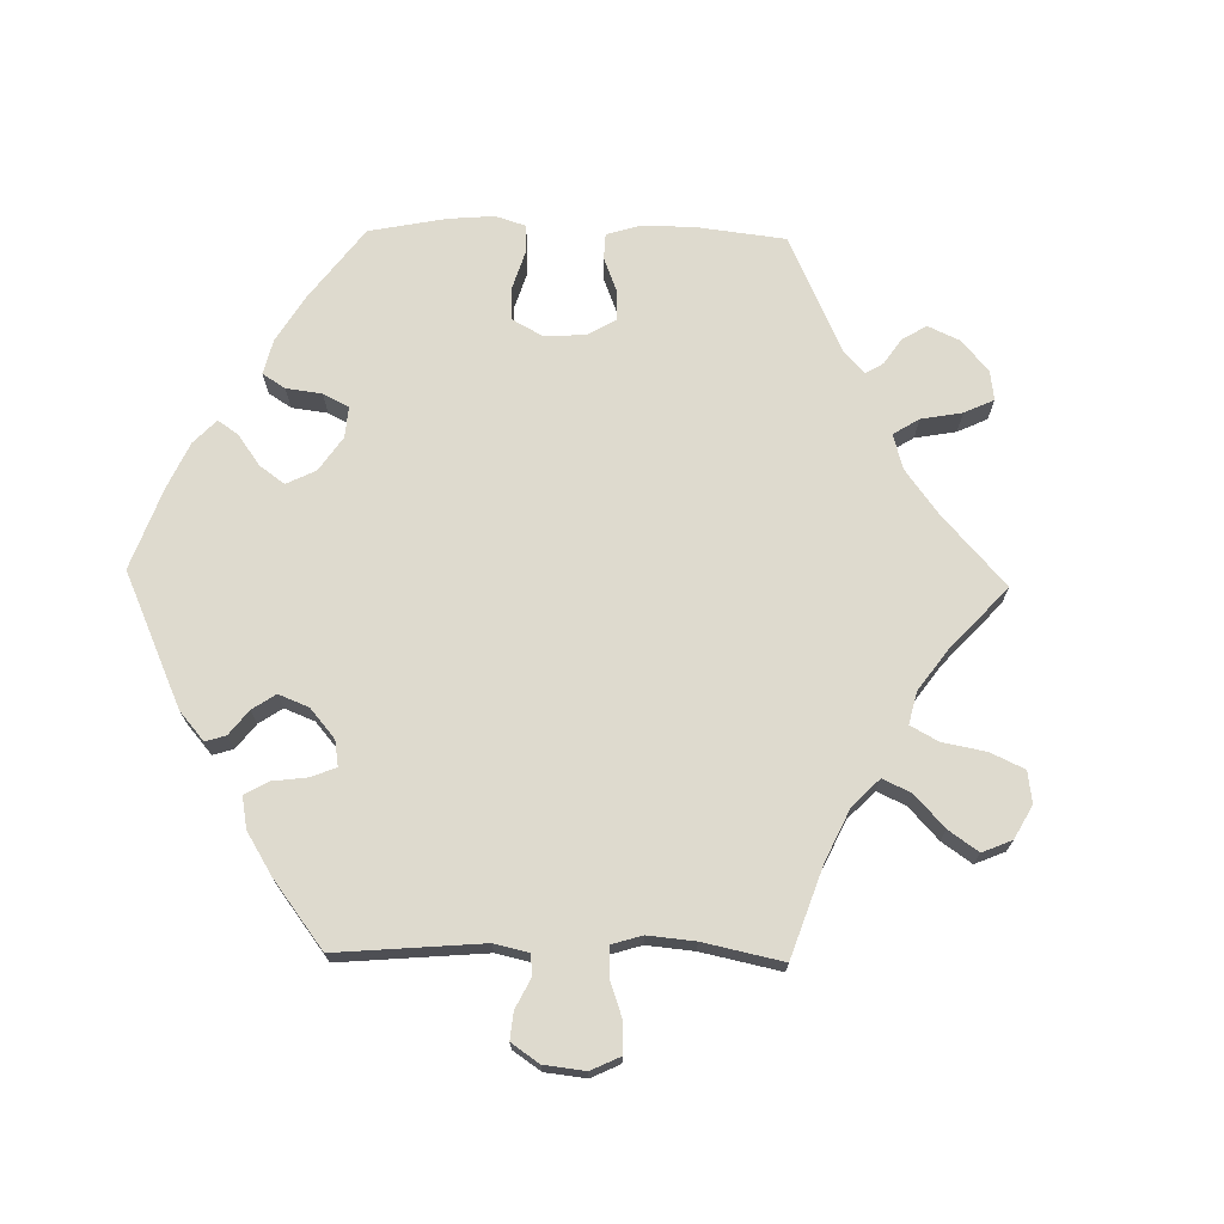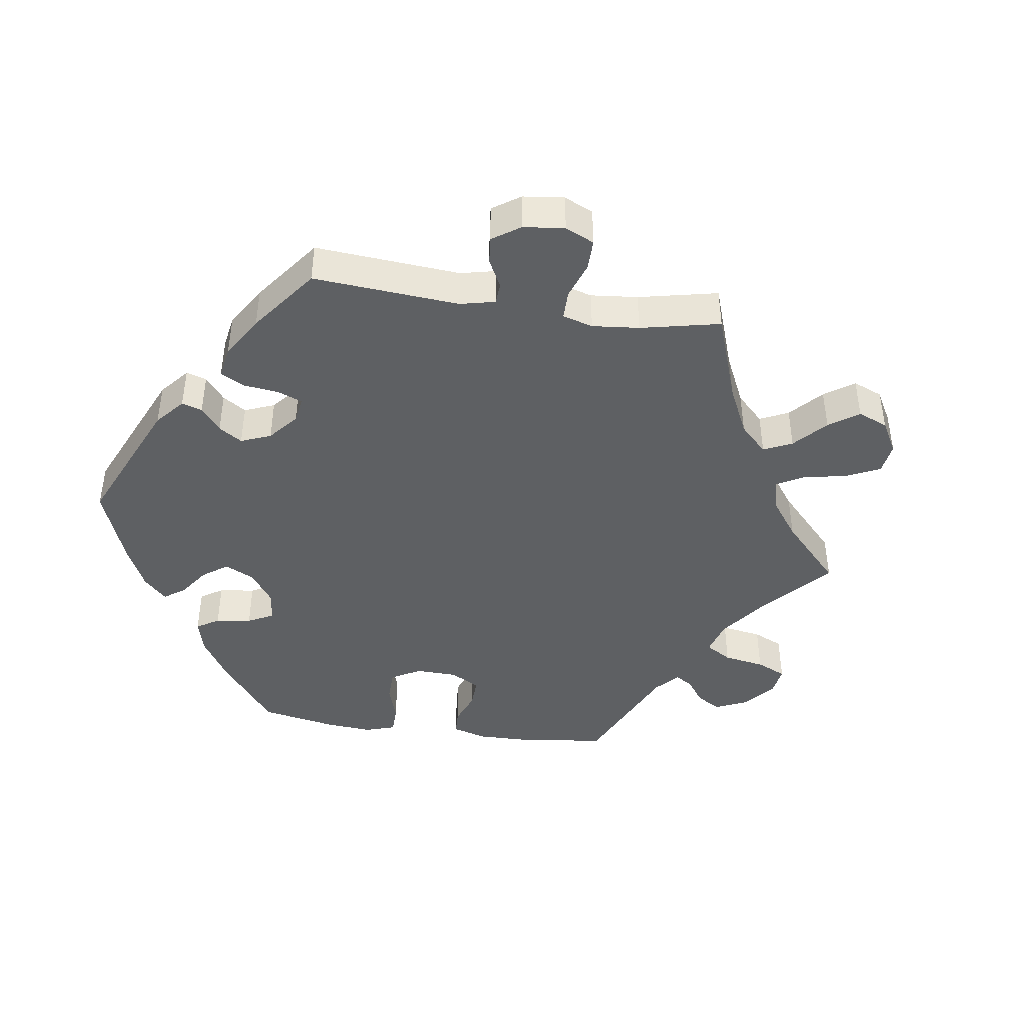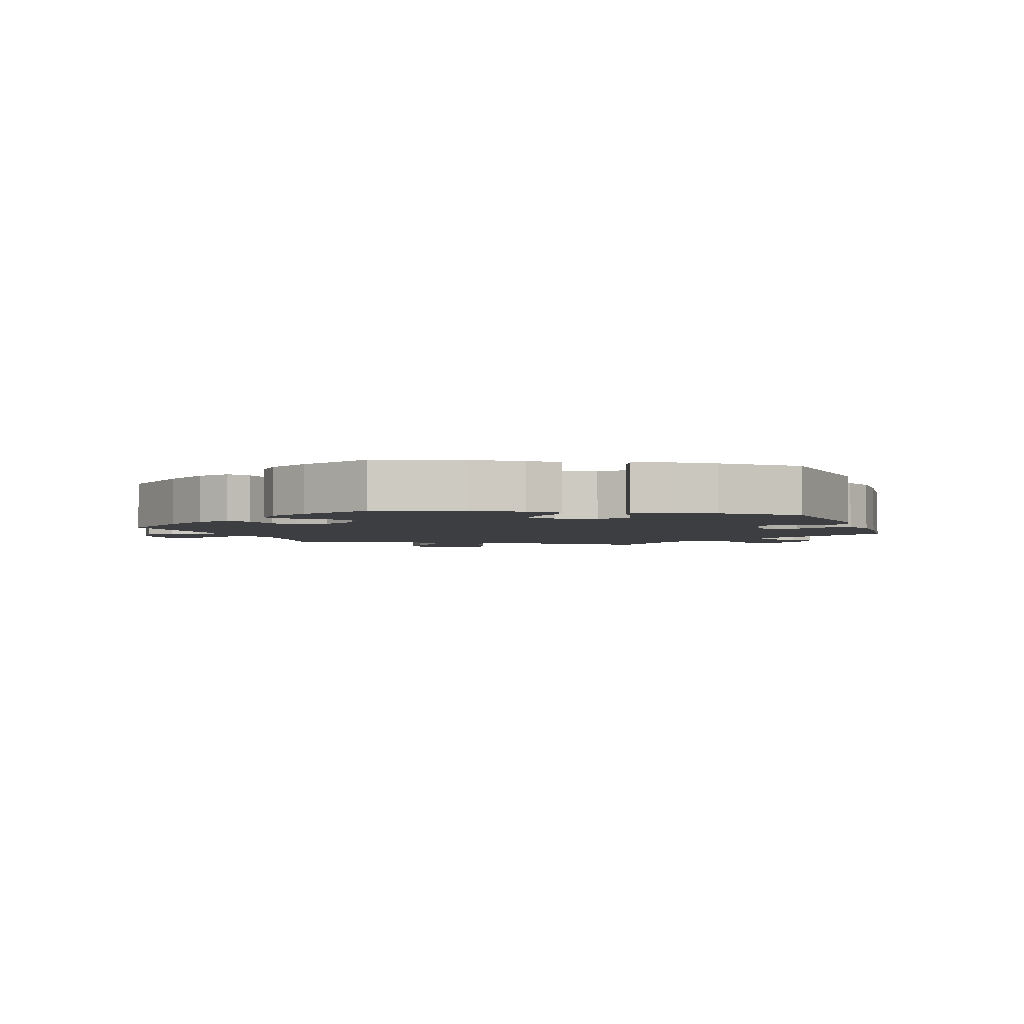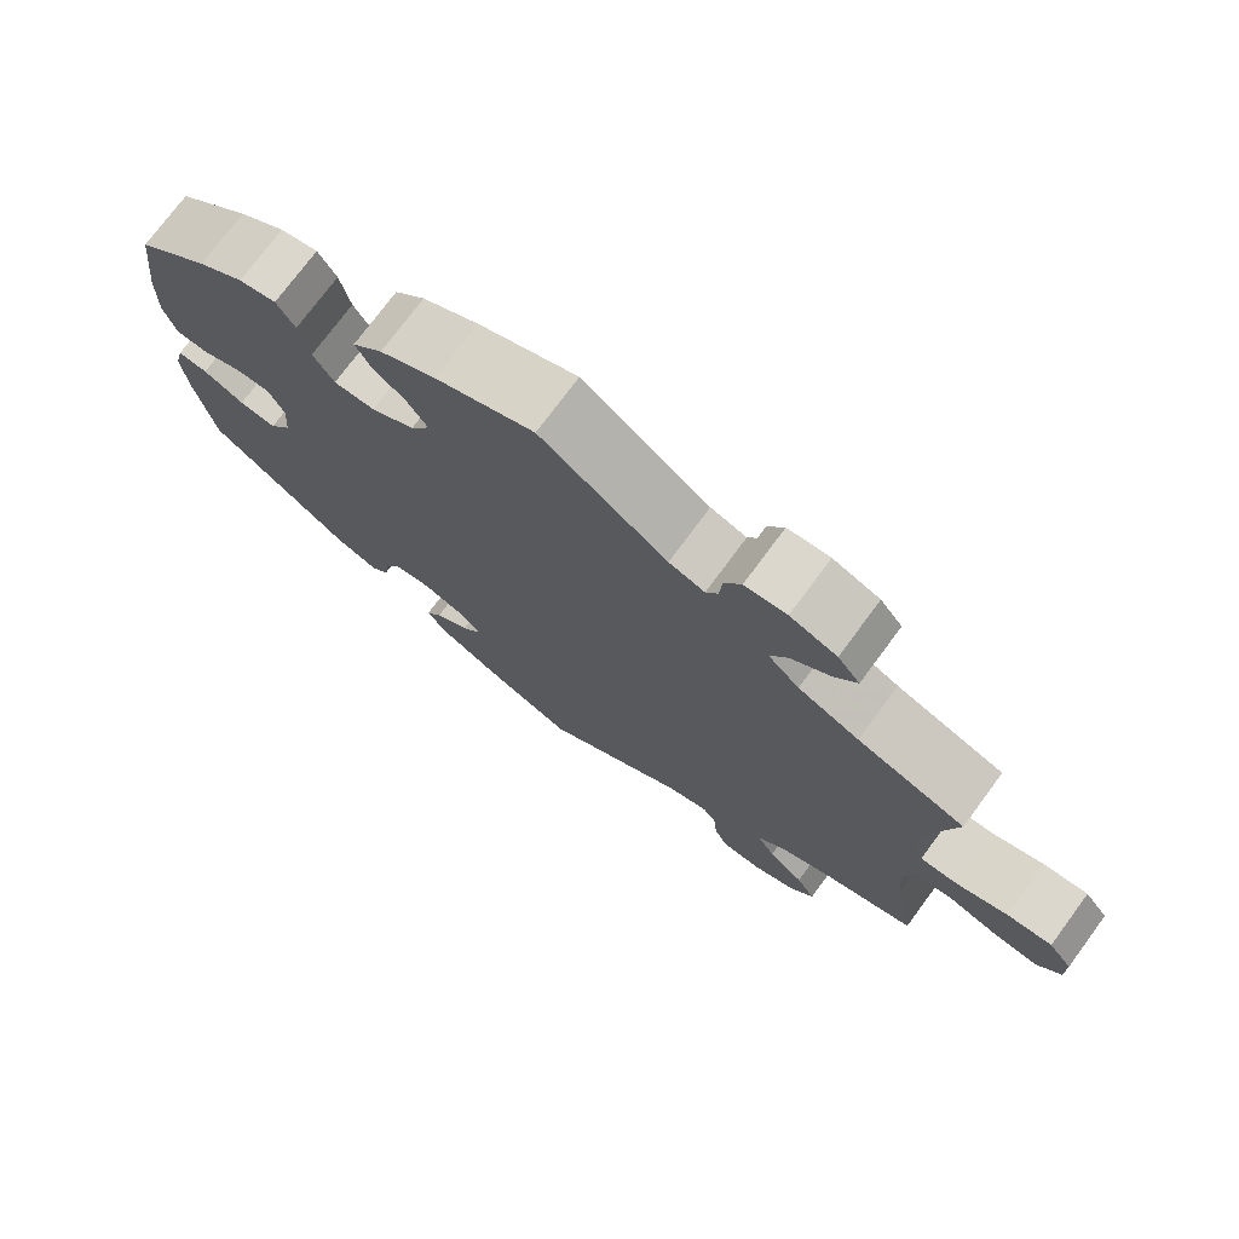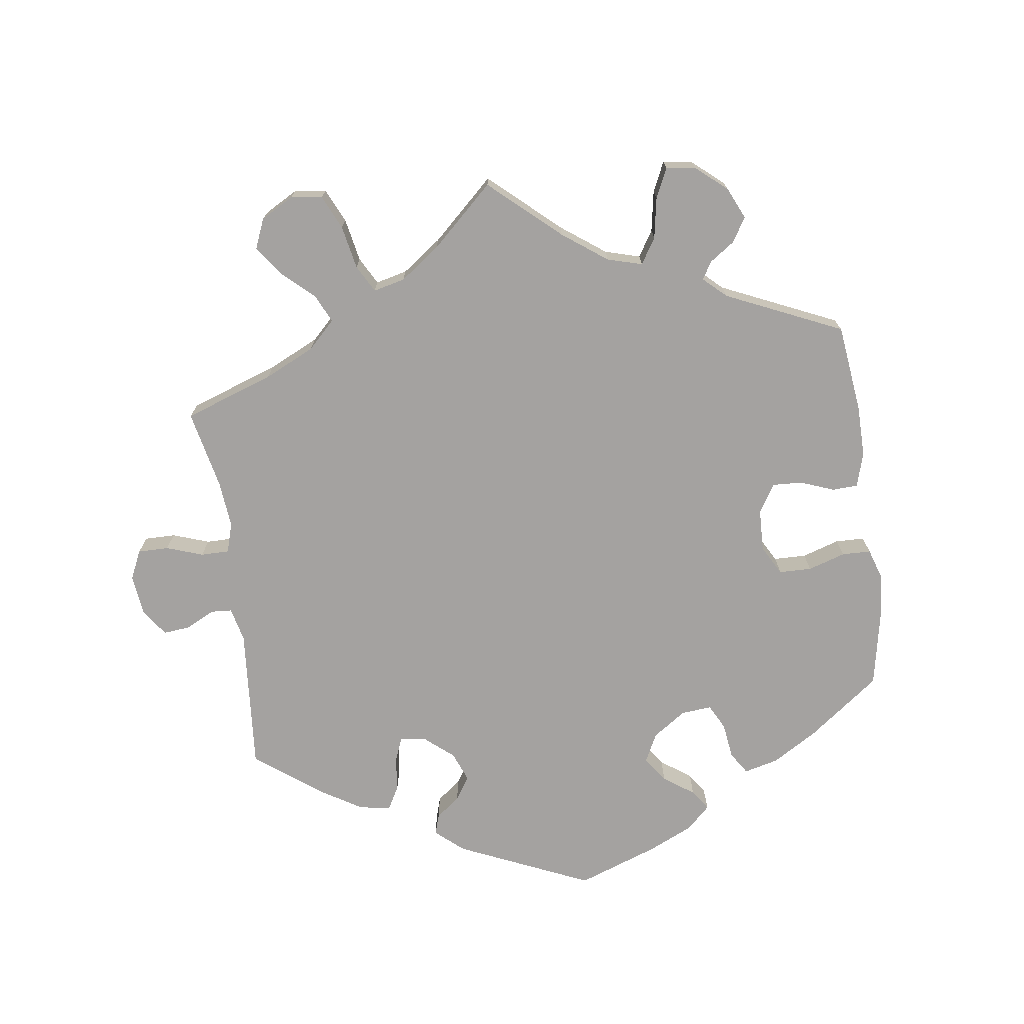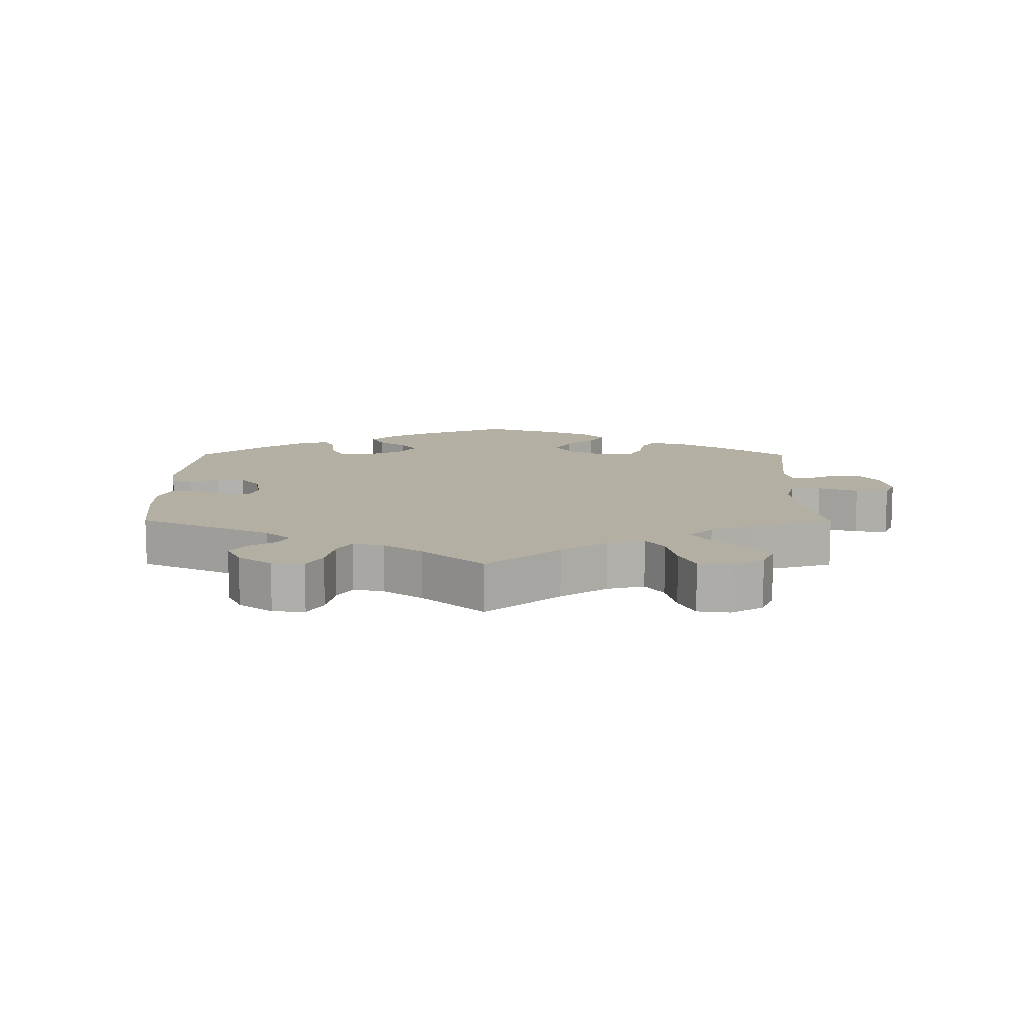
<metadata>
{"format":"obj","ext":"obj","renderer":"f3d","projection":"perspective","resolution":1024,"background":"white","views":[{"elev":71.3,"azim":-148.8,"up":"+Y"},{"elev":-42.5,"azim":-158.4,"up":"+Y"},{"elev":-3.2,"azim":79.9,"up":"+Y"},{"elev":74.8,"azim":-143.5,"up":"+Z"},{"elev":-72.7,"azim":-52.2,"up":"+Y"},{"elev":11.2,"azim":-119.7,"up":"+Y"}]}
</metadata>
<code>
v 0.15 0.07 -0.365
v 0.172 0.07 0.418
v -0.518 0.07 -0.025
v 0.194 0.07 -0.461
v -0.325 0.07 -0.596
v 0.254 0.07 -0.352
v -0.384 0.07 0.551
v 0.418 0.07 -0.087
v -0.626 0.07 0.084
v -0.223 0.07 0.565
v 0.183 0.07 -0.534
v 0.465 0.07 -0.082
v -0.32 0.07 -0.413
v 0.405 0.07 0.06
v -0.683 0.07 0.089
v 0.537 0.07 -0.31
v -0.566 0.07 -0.021
v -0.284 0.07 0.428
v -0.274 0.07 -0.592
v 0.302 0.07 -0.461
v -0.236 0.07 -0.477
v -0.204 0.07 0.491
v -0.324 0.07 0.389
v -0.401 0.07 0.355
v -0.629 0.07 -0.041
v -0.508 0.07 0.184
v 0.273 0.07 -0.39
v 0.117 0.07 -0.57
v -0.257 0.07 -0.554
v -0.159 0.07 0.505
v -0.537 0.07 0.31
v -0.184 0.07 -0.493
v -0.537 0.07 -0.31
v 0.172 0.07 0.334
v -0.684 0.07 -0.046
v -0.219 0.07 0.518
v 0.39 0.07 -0.045
v 0.341 0.07 0.439
v -0.411 0.07 -0.531
v -0.383 0.07 -0.571
v -0.5 0.07 0.109
v 0.279 0.07 0.299
v 0.125 0.07 -0.396
v 0.556 0.07 0.092
v 0.215 0.07 0.453
v -0.51 0.07 -0.167
v -0.419 0.07 -0.348
v 0.385 0.07 0.017
v 0.356 0.07 -0.442
v 0.305 0.07 0.342
v 0.125 0.07 0.567
v 0.205 0.07 -0.345
v 0.449 0.07 0.058
v 0.15 0.07 -0.428
v -0.713 0.07 0.05
v -0.503 0.07 -0.082
v 0.195 0.07 0.528
v -0 0.07 0.62
v -0.514 0.07 0.061
v 0.554 0.07 0.174
v -0.355 0.07 0.51
v -0.297 0.07 0.608
v 0.28 0.07 -0.437
v -0.244 0.07 0.603
v -0 0.07 -0.62
v 0.541 0.07 0.039
v -0.306 0.07 0.469
v 0.555 0.07 -0.055
v 0.537 0.07 0.31
v -0.342 0.07 -0.451
v 0.446 0.07 0.389
v 0.56 0.07 -0.18
v 0.5 0.07 0.037
v 0.567 0.07 -0.103
v 0.215 0.07 -0.496
v 0.318 0.07 0.401
v 0.517 0.07 -0.058
v 0.147 0.07 0.379
v -0.562 0.07 0.062
v -0.714 0.07 -0.007
v -0.356 0.07 0.587
v -0.254 0.07 -0.504
v 0.227 0.07 0.3
v -0.387 0.07 -0.49
v 0.388 0.07 0.429
v -0.353 0.07 -0.378
v 0.233 0.07 0.488
v 0.15 -0 -0.365
v 0.172 -0 0.418
v -0.518 -0 -0.025
v 0.194 -0 -0.461
v -0.325 -0 -0.596
v 0.254 -0 -0.352
v -0.384 -0 0.551
v 0.418 -0 -0.087
v -0.626 -0 0.084
v -0.223 -0 0.565
v 0.183 -0 -0.534
v 0.465 -0 -0.082
v -0.32 -0 -0.413
v 0.405 -0 0.06
v -0.683 -0 0.089
v 0.537 -0 -0.31
v -0.566 -0 -0.021
v -0.284 -0 0.428
v -0.274 -0 -0.592
v 0.302 -0 -0.461
v -0.236 -0 -0.477
v -0.204 -0 0.491
v -0.324 -0 0.389
v -0.401 -0 0.355
v -0.629 -0 -0.041
v -0.508 -0 0.184
v 0.273 -0 -0.39
v 0.117 -0 -0.57
v -0.257 -0 -0.554
v -0.159 -0 0.505
v -0.537 -0 0.31
v -0.184 -0 -0.493
v -0.537 -0 -0.31
v 0.172 -0 0.334
v -0.684 -0 -0.046
v -0.219 -0 0.518
v 0.39 -0 -0.045
v 0.341 -0 0.439
v -0.411 -0 -0.531
v -0.383 -0 -0.571
v -0.5 -0 0.109
v 0.279 -0 0.299
v 0.125 -0 -0.396
v 0.556 -0 0.092
v 0.215 -0 0.453
v -0.51 -0 -0.167
v -0.419 -0 -0.348
v 0.385 -0 0.017
v 0.356 -0 -0.442
v 0.305 -0 0.342
v 0.125 -0 0.567
v 0.205 -0 -0.345
v 0.449 -0 0.058
v 0.15 -0 -0.428
v -0.713 -0 0.05
v -0.503 -0 -0.082
v 0.195 -0 0.528
v -0 -0 0.62
v -0.514 -0 0.061
v 0.554 -0 0.174
v -0.355 -0 0.51
v -0.297 -0 0.608
v 0.28 -0 -0.437
v -0.244 -0 0.603
v -0 -0 -0.62
v 0.541 -0 0.039
v -0.306 -0 0.469
v 0.555 -0 -0.055
v 0.537 -0 0.31
v -0.342 -0 -0.451
v 0.446 -0 0.389
v 0.56 -0 -0.18
v 0.5 -0 0.037
v 0.567 -0 -0.103
v 0.215 -0 -0.496
v 0.318 -0 0.401
v 0.517 -0 -0.058
v 0.147 -0 0.379
v -0.562 -0 0.062
v -0.714 -0 -0.007
v -0.356 -0 0.587
v -0.254 -0 -0.504
v 0.227 -0 0.3
v -0.387 -0 -0.49
v 0.388 -0 0.429
v -0.353 -0 -0.378
v 0.233 -0 0.488
f 12 77 68 74
f 8 12 74 72
f 44 66 73 53
f 44 53 14
f 60 44 14
f 69 60 14
f 71 69 14
f 85 71 14 48
f 50 76 38 85
f 42 50 85 48
f 57 87 45 2
f 57 2 78
f 30 58 51 57
f 22 30 57 78
f 62 64 10 36
f 62 36 22
f 81 62 22
f 67 61 7 81
f 18 67 81 22
f 23 18 22 78
f 26 31 24
f 41 26 24 23
f 59 41 23 78
f 55 15 9 79
f 55 79 59
f 80 55 59
f 17 25 35 80
f 3 17 80 59
f 56 3 59 78
f 47 33 46
f 86 47 46 56
f 13 86 56 78
f 40 39 84 70
f 82 29 19 5
f 21 82 5 40
f 11 28 65 32
f 11 32 21
f 54 4 75 11
f 43 54 11 21
f 1 43 21
f 52 1 21
f 49 20 63 27
f 49 27 6
f 8 72 16 49
f 83 42 48 37
f 34 83 37
f 70 13 78 34
f 21 40 70 34
f 52 21 34 37
f 6 52 37 8
f 49 6 8
f 161 155 164 99
f 159 161 99 95
f 140 160 153 131
f 101 140 131
f 101 131 147
f 101 147 156
f 101 156 158
f 135 101 158 172
f 172 125 163 137
f 135 172 137 129
f 89 132 174 144
f 165 89 144
f 144 138 145 117
f 165 144 117 109
f 123 97 151 149
f 109 123 149
f 109 149 168
f 168 94 148 154
f 109 168 154 105
f 165 109 105 110
f 111 118 113
f 110 111 113 128
f 165 110 128 146
f 166 96 102 142
f 146 166 142
f 146 142 167
f 167 122 112 104
f 146 167 104 90
f 165 146 90 143
f 133 120 134
f 143 133 134 173
f 165 143 173 100
f 157 171 126 127
f 92 106 116 169
f 127 92 169 108
f 119 152 115 98
f 108 119 98
f 98 162 91 141
f 108 98 141 130
f 108 130 88
f 108 88 139
f 114 150 107 136
f 93 114 136
f 136 103 159 95
f 124 135 129 170
f 124 170 121
f 121 165 100 157
f 121 157 127 108
f 124 121 108 139
f 95 124 139 93
f 95 93 136
f 49 136 107 20
f 20 107 150 63
f 63 150 114 27
f 27 114 93 6
f 6 93 139 52
f 52 139 88 1
f 1 88 130 43
f 43 130 141 54
f 54 141 91 4
f 4 91 162 75
f 75 162 98 11
f 11 98 115 28
f 28 115 152 65
f 65 152 119 32
f 32 119 108 21
f 21 108 169 82
f 82 169 116 29
f 29 116 106 19
f 19 106 92 5
f 5 92 127 40
f 40 127 126 39
f 39 126 171 84
f 84 171 157 70
f 70 157 100 13
f 13 100 173 86
f 86 173 134 47
f 47 134 120 33
f 33 120 133 46
f 46 133 143 56
f 56 143 90 3
f 3 90 104 17
f 17 104 112 25
f 25 112 122 35
f 35 122 167 80
f 80 167 142 55
f 55 142 102 15
f 15 102 96 9
f 9 96 166 79
f 79 166 146 59
f 59 146 128 41
f 41 128 113 26
f 26 113 118 31
f 31 118 111 24
f 24 111 110 23
f 23 110 105 18
f 18 105 154 67
f 67 154 148 61
f 61 148 94 7
f 7 94 168 81
f 81 168 149 62
f 62 149 151 64
f 64 151 97 10
f 10 97 123 36
f 36 123 109 22
f 22 109 117 30
f 30 117 145 58
f 58 145 138 51
f 51 138 144 57
f 57 144 174 87
f 87 174 132 45
f 45 132 89 2
f 2 89 165 78
f 78 165 121 34
f 34 121 170 83
f 83 170 129 42
f 42 129 137 50
f 50 137 163 76
f 76 163 125 38
f 38 125 172 85
f 85 172 158 71
f 71 158 156 69
f 69 156 147 60
f 60 147 131 44
f 44 131 153 66
f 66 153 160 73
f 73 160 140 53
f 53 140 101 14
f 14 101 135 48
f 48 135 124 37
f 37 124 95 8
f 8 95 99 12
f 12 99 164 77
f 77 164 155 68
f 68 155 161 74
f 74 161 159 72
f 72 159 103 16
f 16 103 136 49

</code>
